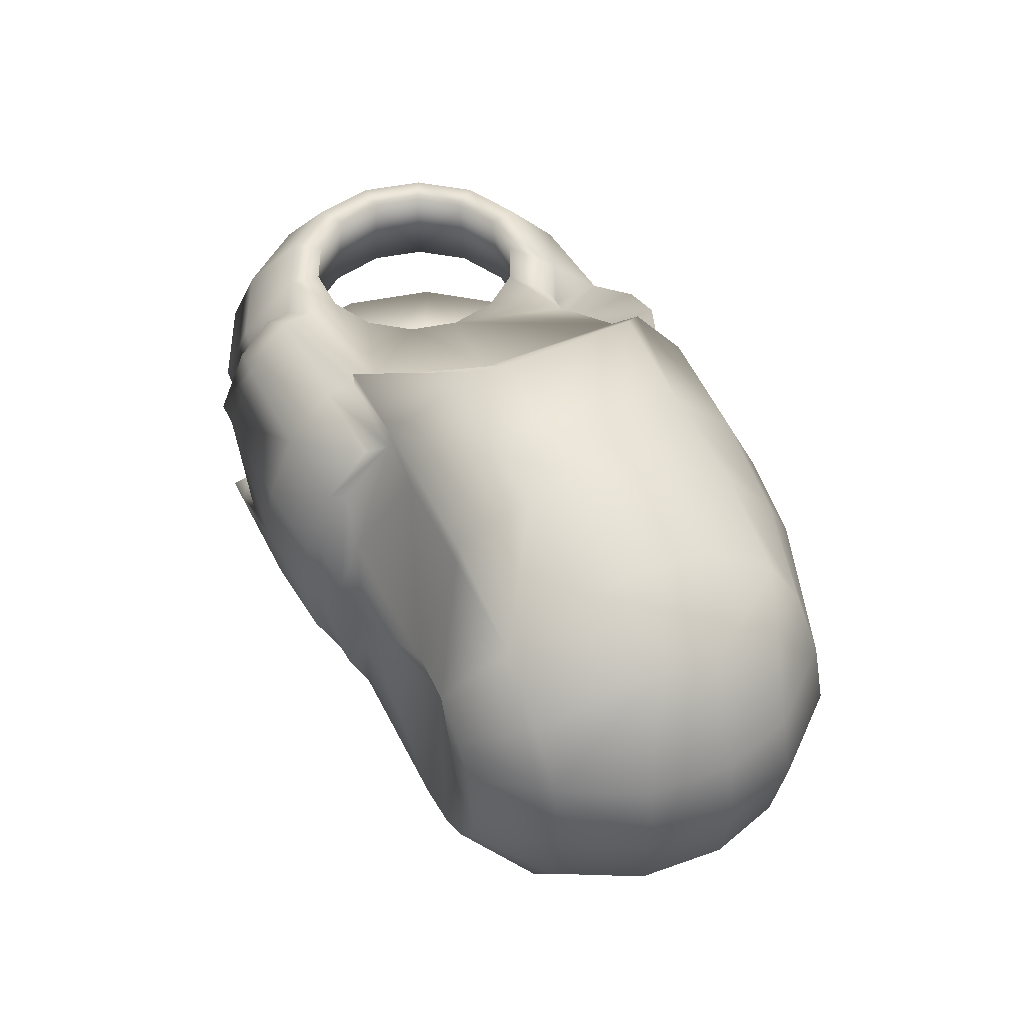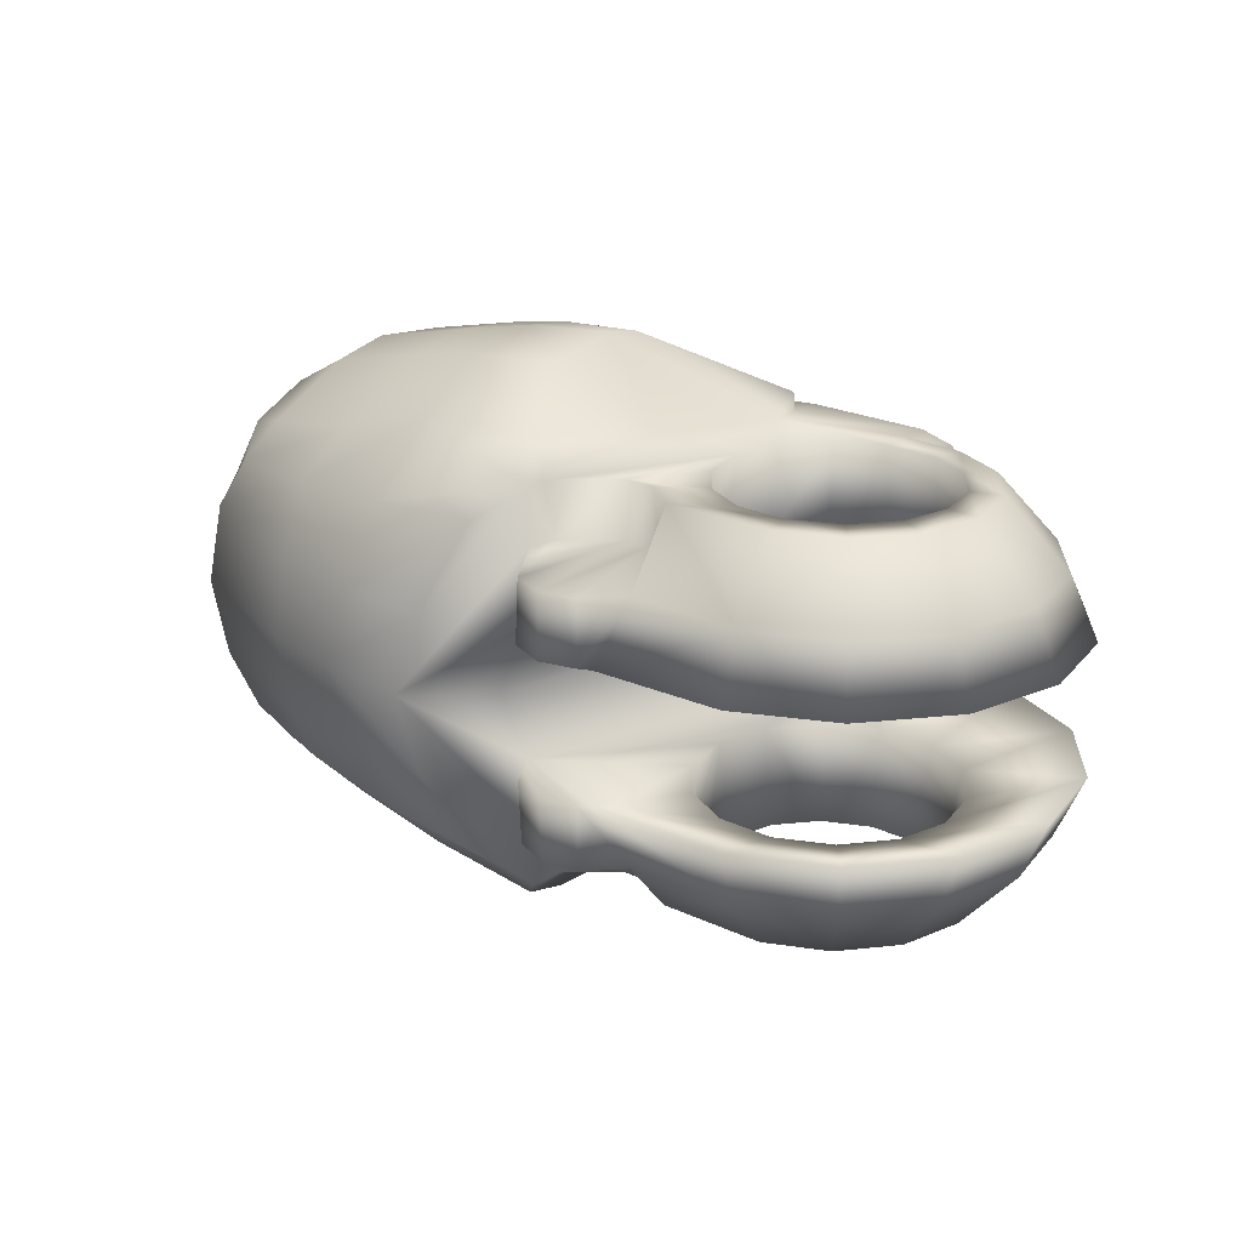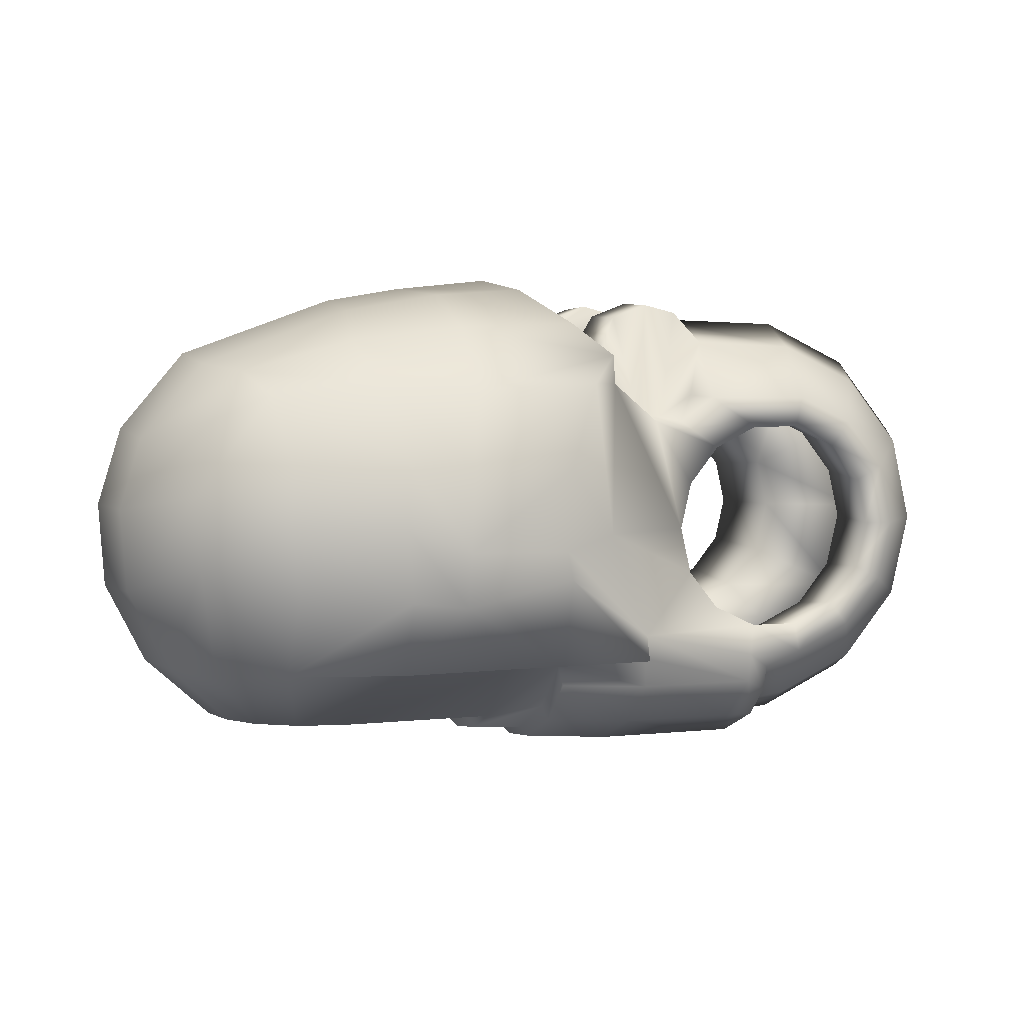
<metadata>
{"format":"obj","ext":"obj","renderer":"f3d","projection":"perspective","resolution":1024,"background":"white","views":[{"elev":48.5,"azim":64.2,"up":"+Z"},{"elev":21.7,"azim":-139.3,"up":"+Z"},{"elev":4.4,"azim":161.4,"up":"+Y"}]}
</metadata>
<code>
o f43
v 0.00353 1.3e-05 0.005998
v 0.003181 0.001544 0.005996
v 0.002202 0.002771 0.005995
v 0.000788 0.003452 0.005995
v -0.000782 0.003452 0.005996
v -0.002196 0.002771 0.005998
v -0.003175 0.001544 0.006
v -0.003524 1.3e-05 0.006002
v -0.003175 -0.001517 0.006004
v -0.002196 -0.002744 0.006005
v -0.000782 -0.003425 0.006005
v 0.000788 -0.003425 0.006004
v 0.002202 -0.002744 0.006002
v 0.003181 -0.001517 0.006
v 0.002389 0.004473 0.005993
v -0.001011 0.00444 0.005964
v -0.00283 0.003561 0.005964
v -0.004086 0.001983 0.005964
v -0.004536 1.4e-05 0.005964
v -0.004086 -0.001955 0.005964
v -0.00282 -0.003527 0.005959
v -0.001004 -0.004414 0.005963
v 0.000882 -0.004446 0.006005
v 0.007999 -0.0045 0.006
v 0.000948 -0.00538 0.005999
v 0.004825 -0.00538 0.006004
v 0.002618 0.007193 0.001989
v -0.0016 0.007045 0.002005
v -0.004502 0.005648 0.002011
v -0.006505 0.003142 0.002014
v -0.00722 1.9e-05 0.002014
v -0.006501 -0.003124 0.002012
v -0.004496 -0.005633 0.00201
v -0.001604 -0.007015 0.00201
v -0 -0.007167 0.002009
v 0.006029 -0.000123 0.006025
v 0.004759 -0.003638 0.005989
v 0.004825 -0.004414 0.006003
v 0.007759 -0.005221 0.005832
v 0.003559 0.003665 0.005993
v -6e-06 -0.006386 0.004014
v -0.001406 -0.006187 0.003892
v -0.003968 -0.004964 0.003891
v -0.005753 -0.002752 0.003896
v -0.006375 6e-06 0.003907
v -0.005753 0.002778 0.003896
v -0.003968 0.004991 0.003891
v -0.001407 0.006213 0.003893
v 0.00201 0.006362 0.003983
v 0.004468 0.003679 0.005993
v 0.005972 0.004943 0.00599
v 0.000948 -0.006854 0.004277
v 0.004825 -0.006862 0.004286
v 0.007711 -0.006673 0.004173
v 0.000944 -0.007813 0.002082
v 0.004825 -0.007819 0.002082
v 0.007709 -0.007604 0.002041
v 0.00018 -0.005777 0.005576
v 5.7e-05 -0.006852 0.004275
v 5.7e-05 -0.007811 0.002077
v 7.1e-05 -0.004981 0.005592
v 0.009743 -0.004504 0.005993
v 0.007995 -0.00614 0.004319
v 0.007991 -0.007249 0.002099
v 0.009752 -0.006499 0.003694
v 0.009742 -0.007176 0.002075
v 0.01496 -0.006509 0.00373
v 0.01643 -0.006493 0.003471
v 0.01768 -0.006498 0.002623
v 0.01843 -0.006485 0.001576
v 0.01348 -0.004556 0.005951
v 0.01713 -0.00451 0.005546
v 0.01923 -0.004584 0.00415
v 0.02046 -0.00452 0.002397
v 0.02184 -0.001894 0.002392
v 0.02203 0.000845 0.002412
v 0.02133 0.003164 0.002393
v 0.01926 0.005632 0.002445
v 0.01436 0.007428 0.002437
v 0.008199 0.008181 0.002434
v 0.0135 -0.001993 0.00772
v 0.01705 -0.001884 0.006937
v 0.01375 0.000411 0.007932
v 0.0173 0.000415 0.007094
v 0.01364 0.002486 0.007561
v 0.01715 0.002332 0.006764
v 0.01401 0.005054 0.005843
v 0.01755 0.00463 0.005265
v 0.01464 0.006415 0.004351
v 0.01825 0.005389 0.004054
v 0.01348 -0.004478 0.00663
v 0.008 -0.004435 0.006674
v 0.004897 -0.00442 0.00658
v 0.008583 -0.000416 0.008566
v 0.009744 -0.004435 0.006674
v 0.008365 -0.001346 0.008452
v 0.007021 0.00499 0.006981
v 0.008315 0.002278 0.008285
v 0.006039 0.005908 0.00601
v 0.01174 -0.002203 0.00796
v 0.01171 -0.000377 0.008245
v 0.007186 0.006994 0.005053
v 0.01151 0.00232 0.007959
v 0.01103 0.004778 0.006718
v 0.01113 0.007978 0.00243
v 0.003606 0.003806 0.004282
v 0.01102 0.006857 0.00474
v 0.002471 0.004528 0.004281
v 0.004428 0.003795 0.00428
v 0.005972 0.004943 0.00424
v 0.006024 0.005905 0.004271
v 0.002972 0.007438 0.002023
v 0.003014 0.007385 0.003987
v 0.004094 0.007734 0.002024
v 0.004096 0.00765 0.003986
v 0.005307 0.007274 0.002024
v 0.005259 0.007211 0.00396
v 0.006024 0.006101 0.001989
v 0.004003 -4.3e-05 0.002998
v 0.003585 0.001739 0.003001
v 0.002476 0.003129 0.003002
v 0.000872 0.003896 0.003003
v -0.000908 0.003888 0.003003
v -0.002508 0.003105 0.003006
v -0.003608 0.001703 0.003008
v -0.00399 6.8e-05 0.003008
v -0.003575 -0.001712 0.003004
v -0.002467 -0.003099 0.003005
v -0.000864 -0.003866 0.003005
v 0.000914 -0.003861 0.003004
v 0.002517 -0.003081 0.003002
v 0.00362 -0.001678 0.003
v 0.00319 -0.005186 0.002005
v 0.001692 -0.005186 0.002006
v 0.01994 -0.000861 0.005524
v 0.02001 0.001418 0.005353
v 0.01933 0.003851 0.004744
v 0.00353 1.3e-05 -0.005998
v 0.003181 0.001544 -0.005996
v 0.002202 0.002771 -0.005995
v 0.000788 0.003452 -0.005995
v -0.000782 0.003452 -0.005996
v -0.002196 0.002771 -0.005998
v -0.003175 0.001544 -0.006
v -0.003524 1.3e-05 -0.006002
v -0.003175 -0.001517 -0.006004
v -0.002196 -0.002744 -0.006005
v -0.000782 -0.003425 -0.006005
v 0.000788 -0.003425 -0.006004
v 0.002202 -0.002744 -0.006002
v 0.003181 -0.001517 -0.006
v 0.002389 0.004473 -0.005993
v -0.001011 0.00444 -0.005964
v -0.00283 0.003561 -0.005964
v -0.004086 0.001983 -0.005964
v -0.004536 1.4e-05 -0.005964
v -0.004086 -0.001955 -0.005964
v -0.00282 -0.003527 -0.005959
v -0.001004 -0.004414 -0.005963
v 0.000882 -0.004446 -0.006005
v 0.007999 -0.0045 -0.006
v 0.000948 -0.00538 -0.005999
v 0.004825 -0.00538 -0.006004
v 0.002618 0.007193 -0.001989
v -0.0016 0.007045 -0.002005
v -0.004502 0.005648 -0.002011
v -0.006505 0.003142 -0.002014
v -0.00722 1.9e-05 -0.002014
v -0.006501 -0.003124 -0.002012
v -0.004496 -0.005633 -0.00201
v -0.001604 -0.007015 -0.00201
v -0 -0.007167 -0.002009
v 0.006029 -0.000123 -0.006025
v 0.004759 -0.003638 -0.005989
v 0.004825 -0.004414 -0.006003
v 0.007759 -0.005221 -0.005832
v 0.003559 0.003665 -0.005993
v -6e-06 -0.006386 -0.004014
v -0.001406 -0.006187 -0.003892
v -0.003968 -0.004964 -0.003891
v -0.005753 -0.002752 -0.003896
v -0.006375 6e-06 -0.003907
v -0.005753 0.002778 -0.003896
v -0.003968 0.004991 -0.003891
v -0.001407 0.006213 -0.003893
v 0.00201 0.006362 -0.003983
v 0.004468 0.003679 -0.005993
v 0.005972 0.004943 -0.00599
v 0.000948 -0.006854 -0.004277
v 0.004825 -0.006862 -0.004286
v 0.007711 -0.006673 -0.004173
v 0.000944 -0.007813 -0.002082
v 0.004825 -0.007819 -0.002082
v 0.007709 -0.007604 -0.002041
v 0.003439 -0.008092 0
v 0.004825 -0.008095 0
v 0.007721 -0.007869 0
v 0.00018 -0.005777 -0.005576
v 5.7e-05 -0.006852 -0.004275
v 5.7e-05 -0.007811 -0.002077
v 7.1e-05 -0.004981 -0.005592
v 0.009743 -0.004504 -0.005993
v 0.007995 -0.00614 -0.004319
v 0.007991 -0.007249 -0.002099
v 0.00799 -0.007553 0
v 0.009752 -0.006499 -0.003694
v 0.009742 -0.007176 -0.002075
v 0.00974 -0.007474 0
v 0.009741 -0.00653 0
v 0.01496 -0.006509 -0.00373
v 0.01384 -0.005465 0
v 0.01643 -0.006493 -0.003471
v 0.01681 -0.006136 0
v 0.01768 -0.006498 -0.002623
v 0.01767 -0.006518 0
v 0.01843 -0.006485 -0.001576
v 0.01875 -0.006508 0
v 0.01348 -0.004556 -0.005951
v 0.01713 -0.00451 -0.005546
v 0.01923 -0.004584 -0.00415
v 0.02046 -0.00452 -0.002397
v 0.02094 -0.004524 0
v 0.02184 -0.001894 -0.002392
v 0.02226 -0.001889 0
v 0.02203 0.000845 -0.002412
v 0.02245 0.000872 0
v 0.02133 0.003164 -0.002393
v 0.02166 0.003436 0
v 0.01926 0.005632 -0.002445
v 0.01952 0.005967 0
v 0.01436 0.007428 -0.002437
v 0.01444 0.007813 0
v 0.008199 0.008181 -0.002434
v 0.008752 0.008569 0
v 0.0135 -0.001993 -0.00772
v 0.01705 -0.001884 -0.006937
v 0.01375 0.000411 -0.007932
v 0.0173 0.000415 -0.007094
v 0.01364 0.002486 -0.007561
v 0.01715 0.002332 -0.006764
v 0.01401 0.005054 -0.005843
v 0.01755 0.00463 -0.005265
v 0.01464 0.006415 -0.004351
v 0.01825 0.005389 -0.004054
v 0.01348 -0.004478 -0.00663
v 0.008 -0.004435 -0.006674
v 0.004897 -0.00442 -0.00658
v 0.008583 -0.000416 -0.008566
v 0.009744 -0.004435 -0.006674
v 0.008365 -0.001346 -0.008452
v 0.007021 0.00499 -0.006981
v 0.008315 0.002278 -0.008285
v 0.006039 0.005908 -0.00601
v 0.01174 -0.002203 -0.00796
v 0.01171 -0.000377 -0.008245
v 0.007186 0.006994 -0.005053
v 0.01151 0.00232 -0.007959
v 0.01103 0.004778 -0.006718
v 0.01113 0.007978 -0.00243
v 0.01196 0.008238 0
v 0.003606 0.003806 -0.004282
v 0.01102 0.006857 -0.00474
v 0.002471 0.004528 -0.004281
v 0.004428 0.003795 -0.00428
v 0.005972 0.004943 -0.00424
v 0.006024 0.005905 -0.004271
v 0.002972 0.007438 -0.002023
v 0.003014 0.007385 -0.003987
v 0.004094 0.007734 -0.002024
v 0.004096 0.00765 -0.003986
v 0.005307 0.007274 -0.002024
v 0.005259 0.007211 -0.00396
v 0.006024 0.006101 -0.001989
v 0.004003 -4.3e-05 -0.002998
v 0.006602 0.006588 0
v 0.003585 0.001739 -0.003001
v 0.002476 0.003129 -0.003002
v 0.000872 0.003896 -0.003003
v -0.000908 0.003888 -0.003003
v -0.002508 0.003105 -0.003006
v -0.003608 0.001703 -0.003008
v -0.00399 6.8e-05 -0.003008
v -0.003575 -0.001712 -0.003004
v -0.002467 -0.003099 -0.003005
v -0.000864 -0.003866 -0.003005
v 0.000914 -0.003861 -0.003004
v 0.002517 -0.003081 -0.003002
v 0.00362 -0.001678 -0.003
v 0.00319 -0.005186 -0.002005
v 0.004295 -0.005495 0
v 0.001692 -0.005186 -0.002006
v 0.00326 -0.005992 0
v 0.01994 -0.000861 -0.005524
v 0.02001 0.001418 -0.005353
v 0.01933 0.003851 -0.004744
f 12 23 37
f 37 23 25
f 11 22 12
f 10 21 22
f 9 20 10
f 8 19 9
f 7 18 8
f 6 17 18
f 5 16 17
f 4 15 5
f 2 50 3
f 14 36 1
f 13 37 14
f 41 42 34
f 42 43 33
f 43 44 33
f 44 45 32
f 45 46 30
f 46 47 30
f 47 48 29
f 48 49 27
f 3 40 4
f 1 51 50
f 38 26 24
f 38 25 26
f 61 42 41
f 22 21 43
f 21 20 44
f 20 19 44
f 19 18 46
f 18 17 46
f 17 16 48
f 16 15 48
f 26 25 52
f 39 26 53
f 53 52 55
f 54 53 56
f 56 55 196
f 57 56 196
f 55 52 60
f 52 25 59
f 25 23 58
f 59 58 61
f 35 60 41
f 57 197 64
f 54 57 63
f 24 63 65
f 39 54 24
f 64 205 66
f 63 64 66
f 208 209 66
f 65 209 67
f 67 211 68
f 68 213 215
f 69 215 70
f 69 70 74
f 70 217 222
f 68 69 72
f 67 68 71
f 65 67 62
f 37 38 93
f 50 51 110
f 40 50 109
f 15 40 108
f 15 108 49
f 27 49 112
f 112 113 115
f 114 115 116
f 106 113 49
f 116 117 111
f 109 115 106
f 110 117 109
f 111 117 110
f 14 1 119
f 13 14 132
f 12 13 131
f 11 12 130
f 10 11 129
f 9 10 128
f 8 9 126
f 7 8 125
f 6 7 125
f 5 6 124
f 4 5 123
f 3 4 122
f 2 3 121
f 1 2 119
f 30 125 31
f 31 126 32
f 32 127 128
f 33 128 129
f 34 129 130
f 29 124 125
f 28 123 124
f 27 122 123
f 118 275 133
f 133 290 134
f 195 55 134
f 131 133 130
f 60 35 55
f 130 134 55
f 131 132 133
f 119 118 132
f 119 120 118
f 114 116 118
f 27 112 118
f 120 121 27
f 122 27 121
f 149 150 174
f 174 175 162
f 148 149 159
f 147 148 159
f 146 147 157
f 145 146 156
f 144 145 155
f 143 144 155
f 142 143 154
f 141 142 152
f 139 140 187
f 151 138 173
f 150 151 174
f 178 172 171
f 179 171 170
f 180 170 181
f 181 169 182
f 182 168 167
f 183 167 184
f 184 166 185
f 185 165 164
f 140 141 177
f 138 139 187
f 175 161 163
f 175 163 162
f 201 178 179
f 159 179 180
f 158 180 181
f 157 181 156
f 156 182 183
f 155 183 154
f 154 184 185
f 153 185 152
f 163 190 189
f 176 191 190
f 190 193 192
f 191 194 193
f 193 196 192
f 194 197 196
f 192 200 189
f 189 199 162
f 162 198 160
f 199 178 201
f 172 178 200
f 194 204 197
f 191 203 194
f 161 202 206
f 176 161 191
f 204 207 205
f 203 206 207
f 208 207 209
f 206 210 209
f 210 212 211
f 212 214 215
f 214 216 215
f 214 220 221
f 216 221 222
f 212 219 214
f 210 218 212
f 206 202 210
f 174 247 175
f 187 264 265
f 177 261 264
f 152 263 177
f 152 186 263
f 164 267 186
f 267 269 270
f 269 271 270
f 261 263 186
f 271 273 266
f 264 261 270
f 265 264 272
f 266 265 272
f 151 288 274
f 150 287 288
f 149 286 287
f 148 285 286
f 147 284 285
f 146 283 284
f 145 282 146
f 144 281 145
f 143 280 281
f 142 279 280
f 141 278 279
f 140 277 278
f 139 276 277
f 138 274 139
f 167 168 281
f 168 169 282
f 169 170 284
f 170 171 285
f 171 172 286
f 166 167 281
f 165 166 280
f 164 165 279
f 273 289 275
f 289 291 290
f 195 292 291
f 287 286 289
f 200 192 172
f 286 172 192
f 287 289 288
f 274 288 273
f 274 273 276
f 269 267 273
f 164 273 267
f 276 273 164
f 278 277 164
f 13 12 37
f 38 37 25
f 22 23 12
f 11 10 22
f 20 21 10
f 19 20 9
f 18 19 8
f 7 6 18
f 6 5 17
f 15 16 5
f 50 40 3
f 36 51 1
f 37 36 14
f 35 41 34
f 34 42 33
f 44 32 33
f 45 31 32
f 31 45 30
f 47 29 30
f 48 28 29
f 28 48 27
f 40 15 4
f 2 1 50
f 26 39 24
f 23 22 61
f 22 42 61
f 42 22 43
f 43 21 44
f 19 45 44
f 45 19 46
f 17 47 46
f 47 17 48
f 15 49 48
f 53 26 52
f 54 39 53
f 56 53 55
f 57 54 56
f 55 195 196
f 197 57 196
f 52 59 60
f 25 58 59
f 23 61 58
f 41 59 61
f 60 59 41
f 197 205 64
f 57 64 63
f 62 24 65
f 54 63 24
f 205 208 66
f 65 63 66
f 209 65 66
f 209 211 67
f 211 213 68
f 69 68 215
f 215 217 70
f 73 69 74
f 74 70 222
f 69 73 72
f 68 72 71
f 67 71 62
f 109 50 110
f 106 40 109
f 40 106 108
f 49 113 112
f 114 112 115
f 115 117 116
f 108 106 49
f 118 116 111
f 115 113 106
f 117 115 109
f 132 14 119
f 131 13 132
f 130 12 131
f 129 11 130
f 128 10 129
f 127 9 128
f 9 127 126
f 8 126 125
f 124 6 125
f 123 5 124
f 122 4 123
f 121 3 122
f 120 2 121
f 2 120 119
f 125 126 31
f 126 127 32
f 33 32 128
f 34 33 129
f 35 34 130
f 30 29 125
f 29 28 124
f 28 27 123
f 275 290 133
f 290 292 134
f 292 195 134
f 133 134 130
f 35 130 55
f 118 133 132
f 112 114 118
f 118 120 27
f 160 149 174
f 160 174 162
f 149 160 159
f 158 147 159
f 147 158 157
f 146 157 156
f 145 156 155
f 154 143 155
f 153 142 154
f 142 153 152
f 140 177 187
f 138 188 173
f 151 173 174
f 179 178 171
f 180 179 170
f 170 169 181
f 169 168 182
f 183 182 167
f 167 166 184
f 166 165 185
f 186 185 164
f 141 152 177
f 188 138 187
f 161 176 163
f 160 201 159
f 201 179 159
f 158 159 180
f 157 158 181
f 181 182 156
f 155 156 183
f 183 184 154
f 153 154 185
f 185 186 152
f 162 163 189
f 163 176 190
f 189 190 192
f 190 191 193
f 196 195 192
f 193 194 196
f 200 199 189
f 199 198 162
f 198 201 160
f 198 199 201
f 178 199 200
f 204 205 197
f 203 204 194
f 203 161 206
f 161 203 191
f 207 208 205
f 204 203 207
f 207 206 209
f 210 211 209
f 212 213 211
f 213 212 215
f 216 217 215
f 216 214 221
f 217 216 222
f 219 220 214
f 218 219 212
f 202 218 210
f 188 187 265
f 187 177 264
f 263 261 177
f 267 268 186
f 268 267 270
f 271 272 270
f 268 261 186
f 272 271 266
f 261 268 270
f 264 270 272
f 138 151 274
f 151 150 288
f 150 149 287
f 149 148 286
f 148 147 285
f 147 146 284
f 282 283 146
f 281 282 145
f 144 143 281
f 143 142 280
f 142 141 279
f 141 140 278
f 140 139 277
f 274 276 139
f 168 282 281
f 169 283 282
f 283 169 284
f 284 170 285
f 285 171 286
f 280 166 281
f 279 165 280
f 278 164 279
f 289 290 275
f 291 292 290
f 192 195 291
f 286 291 289
f 291 286 192
f 288 289 273
f 271 269 273
f 277 276 164
f 71 72 91
f 74 222 224
f 75 224 226
f 76 226 228
f 77 228 230
f 78 230 79
f 105 260 80
f 91 72 81
f 81 82 84
f 83 84 85
f 85 86 88
f 87 88 90
f 79 89 78
f 38 24 92
f 24 62 92
f 36 94 98
f 36 37 94
f 62 71 95
f 37 93 96
f 51 97 99
f 93 92 96
f 91 100 95
f 95 100 92
f 91 81 100
f 101 103 98
f 104 97 103
f 83 85 101
f 87 104 103
f 100 101 94
f 81 83 100
f 79 232 105
f 89 107 104
f 51 99 110
f 107 102 99
f 97 104 99
f 107 105 102
f 89 79 105
f 99 102 80
f 118 234 275
f 234 118 111
f 86 84 135
f 76 136 75
f 88 86 136
f 77 137 76
f 90 88 137
f 77 78 90
f 84 82 135
f 73 135 72
f 73 74 135
f 218 245 219
f 221 223 224
f 223 225 226
f 225 227 228
f 227 229 230
f 229 231 230
f 259 233 260
f 245 235 219
f 235 237 238
f 237 239 238
f 239 241 242
f 241 243 244
f 231 229 243
f 175 247 246
f 161 246 202
f 173 252 248
f 173 248 174
f 202 249 218
f 174 250 247
f 188 253 251
f 247 250 246
f 245 249 254
f 249 246 254
f 245 254 235
f 255 248 252
f 258 257 251
f 237 255 239
f 241 239 257
f 254 250 248
f 235 254 237
f 231 259 232
f 243 241 258
f 188 265 253
f 262 258 253
f 251 253 258
f 262 256 259
f 243 262 259
f 253 266 233
f 273 275 234
f 234 233 266
f 240 294 293
f 225 223 294
f 242 295 294
f 227 225 295
f 244 295 242
f 227 295 244
f 238 293 236
f 220 219 293
f 220 293 221
f 75 74 224
f 76 75 226
f 77 76 228
f 78 77 230
f 230 232 79
f 260 234 80
f 72 82 81
f 83 81 84
f 84 86 85
f 87 85 88
f 89 87 90
f 89 90 78
f 93 38 92
f 62 95 92
f 51 36 97
f 36 98 97
f 37 96 94
f 71 91 95
f 100 96 92
f 94 101 98
f 97 98 103
f 85 103 101
f 85 87 103
f 96 100 94
f 83 101 100
f 232 260 105
f 87 89 104
f 99 111 110
f 104 107 99
f 105 80 102
f 107 89 105
f 111 99 80
f 80 234 111
f 136 86 135
f 136 135 75
f 137 88 136
f 137 136 76
f 137 77 90
f 135 82 72
f 74 75 135
f 222 221 224
f 224 223 226
f 226 225 228
f 228 227 230
f 231 232 230
f 233 234 260
f 235 236 219
f 236 235 238
f 239 240 238
f 240 239 242
f 242 241 244
f 229 244 243
f 161 175 246
f 246 249 202
f 188 251 173
f 251 252 173
f 248 250 174
f 249 245 218
f 246 250 254
f 257 255 252
f 257 252 251
f 255 257 239
f 258 241 257
f 255 254 248
f 254 255 237
f 259 260 232
f 262 243 258
f 265 266 253
f 256 262 253
f 256 233 259
f 231 243 259
f 256 253 233
f 273 234 266
f 238 240 293
f 223 293 294
f 240 242 294
f 225 294 295
f 229 227 244
f 219 236 293
f 293 223 221

</code>
